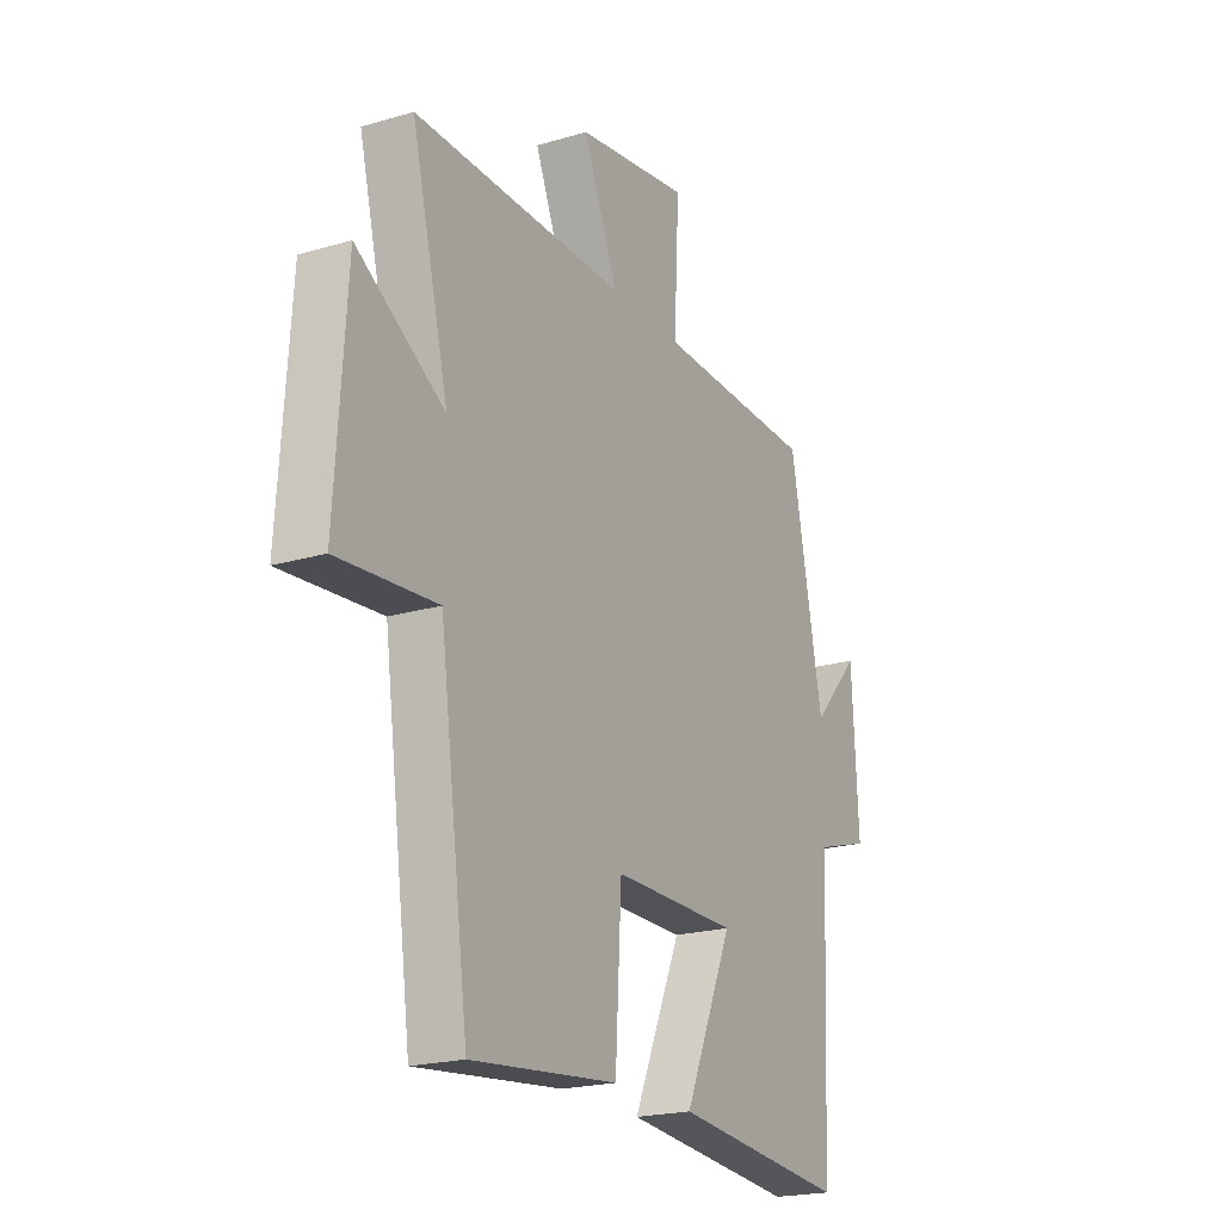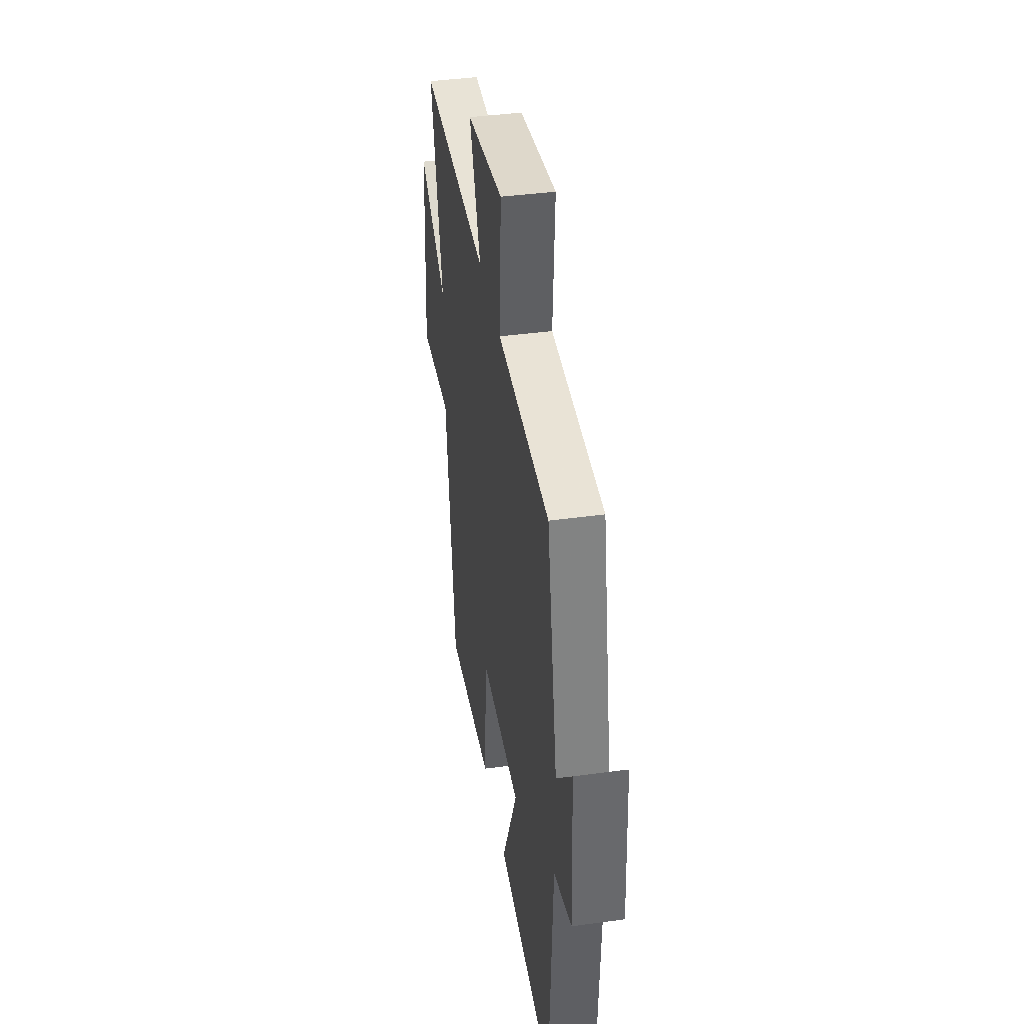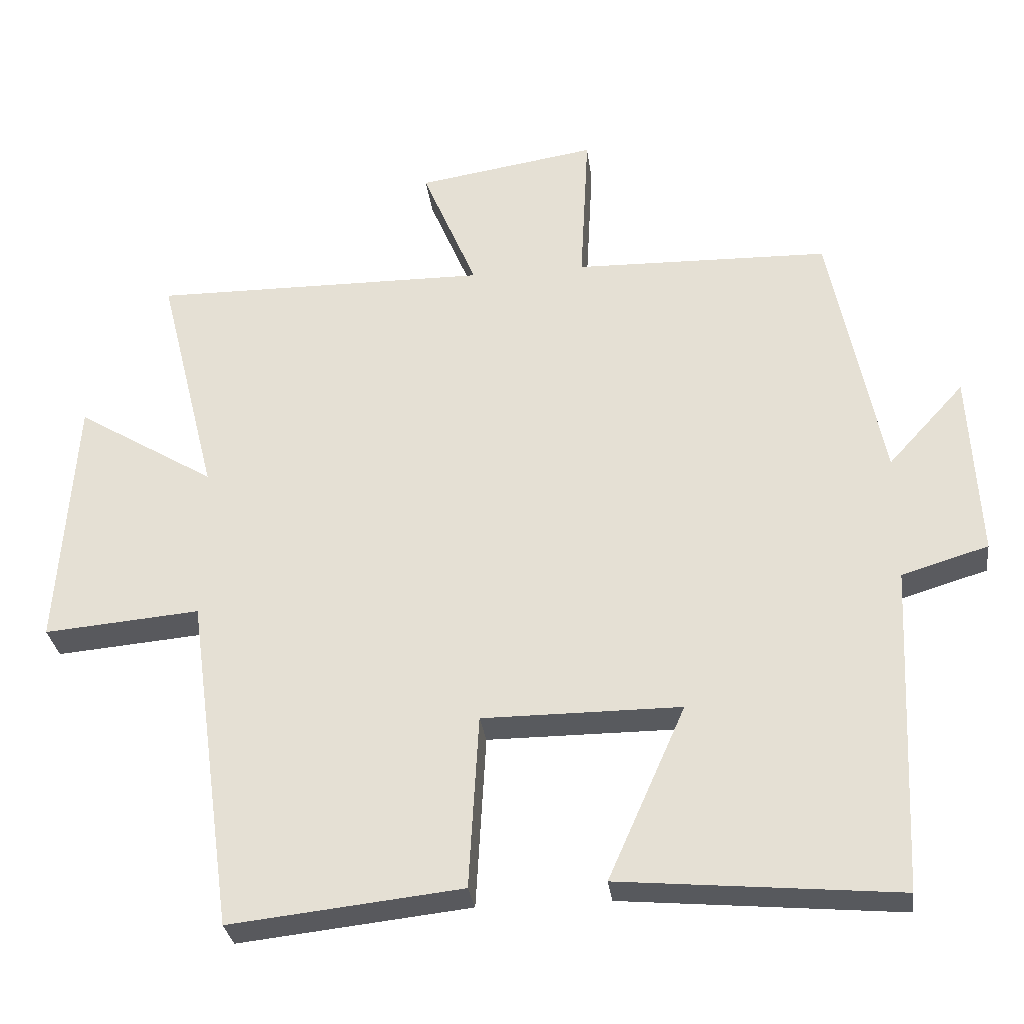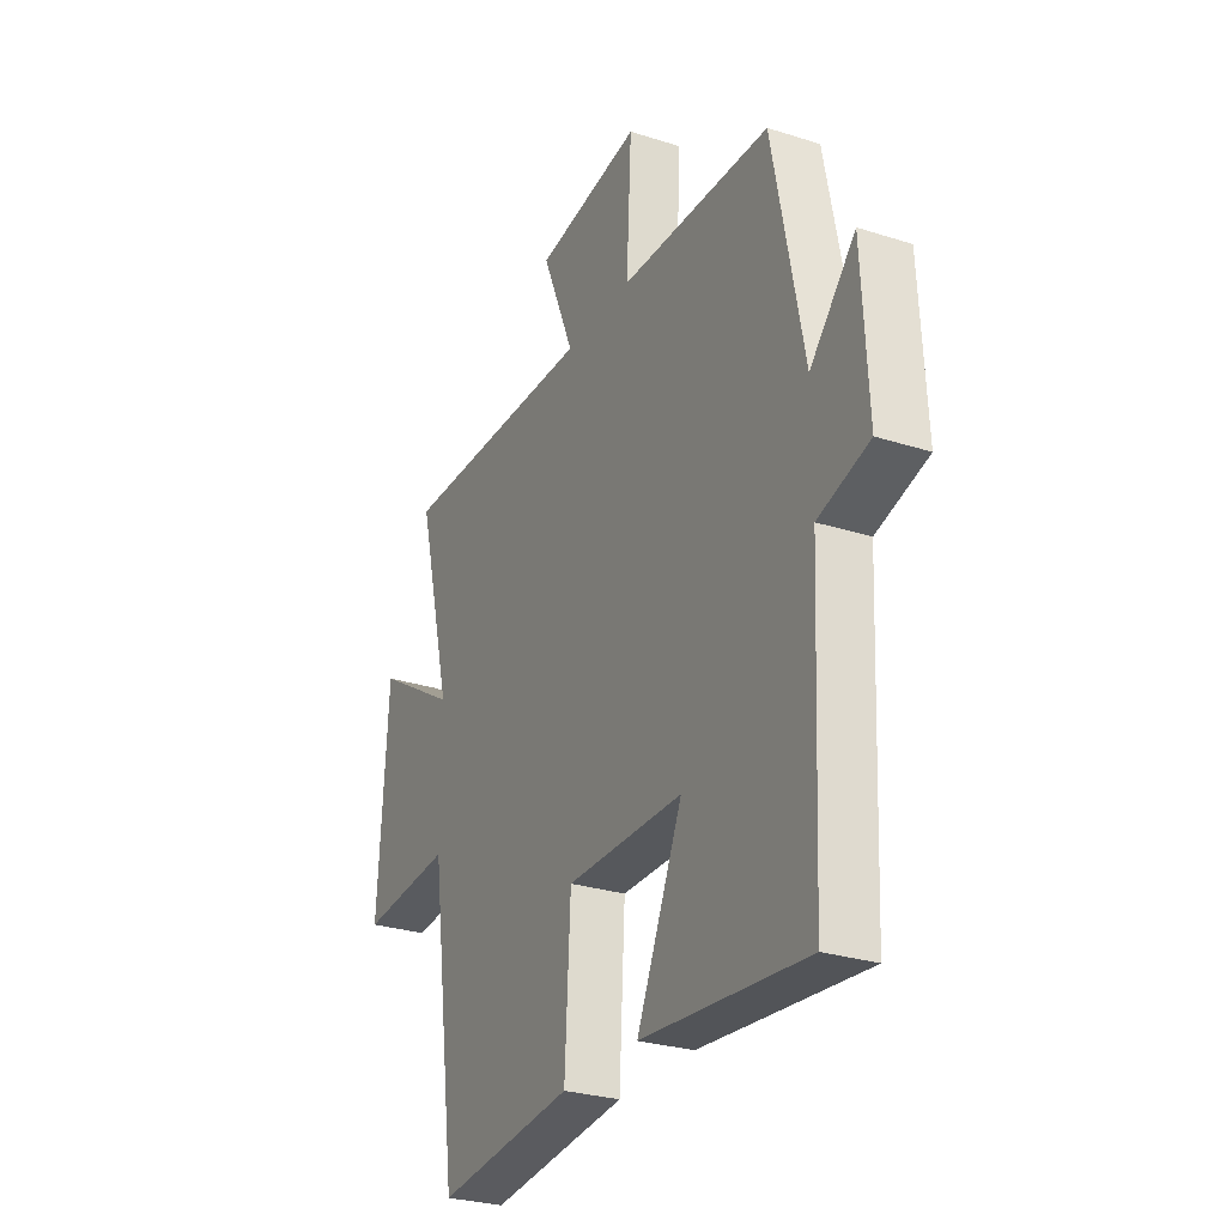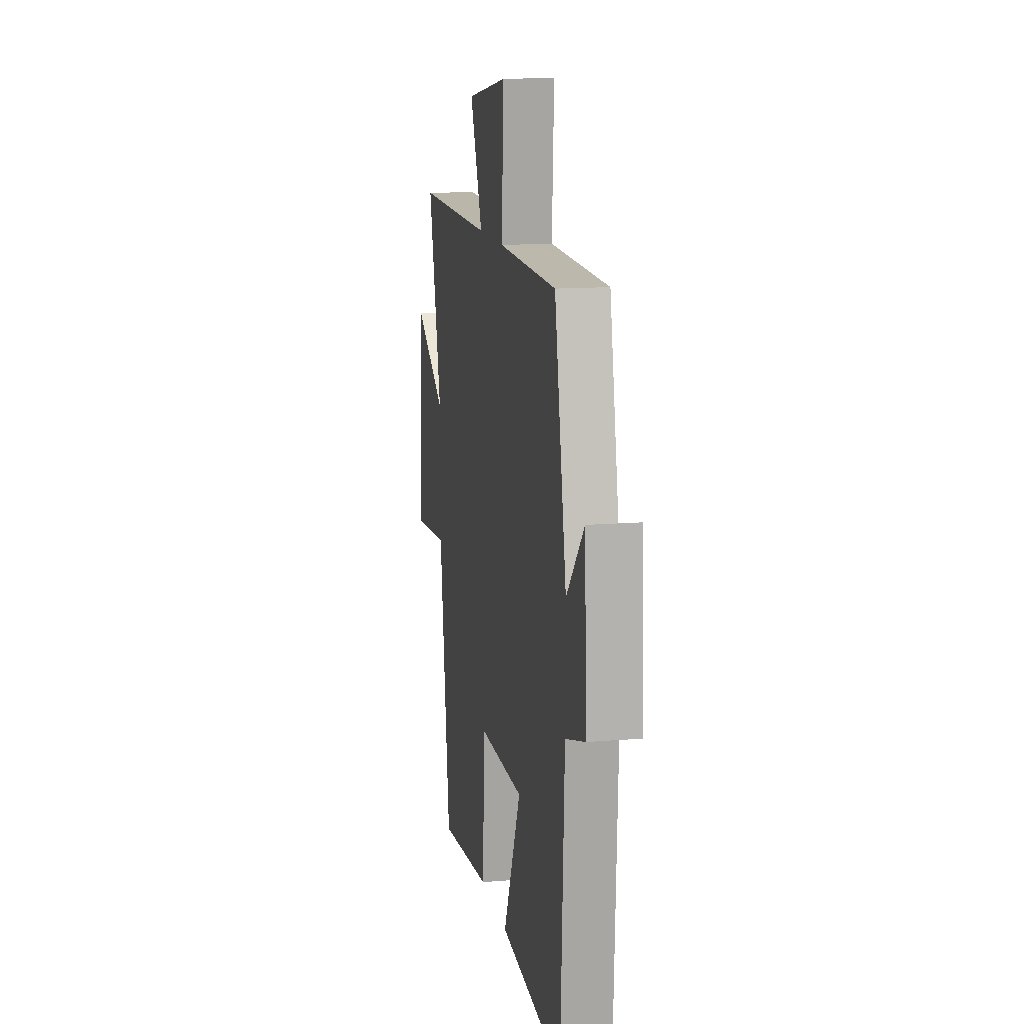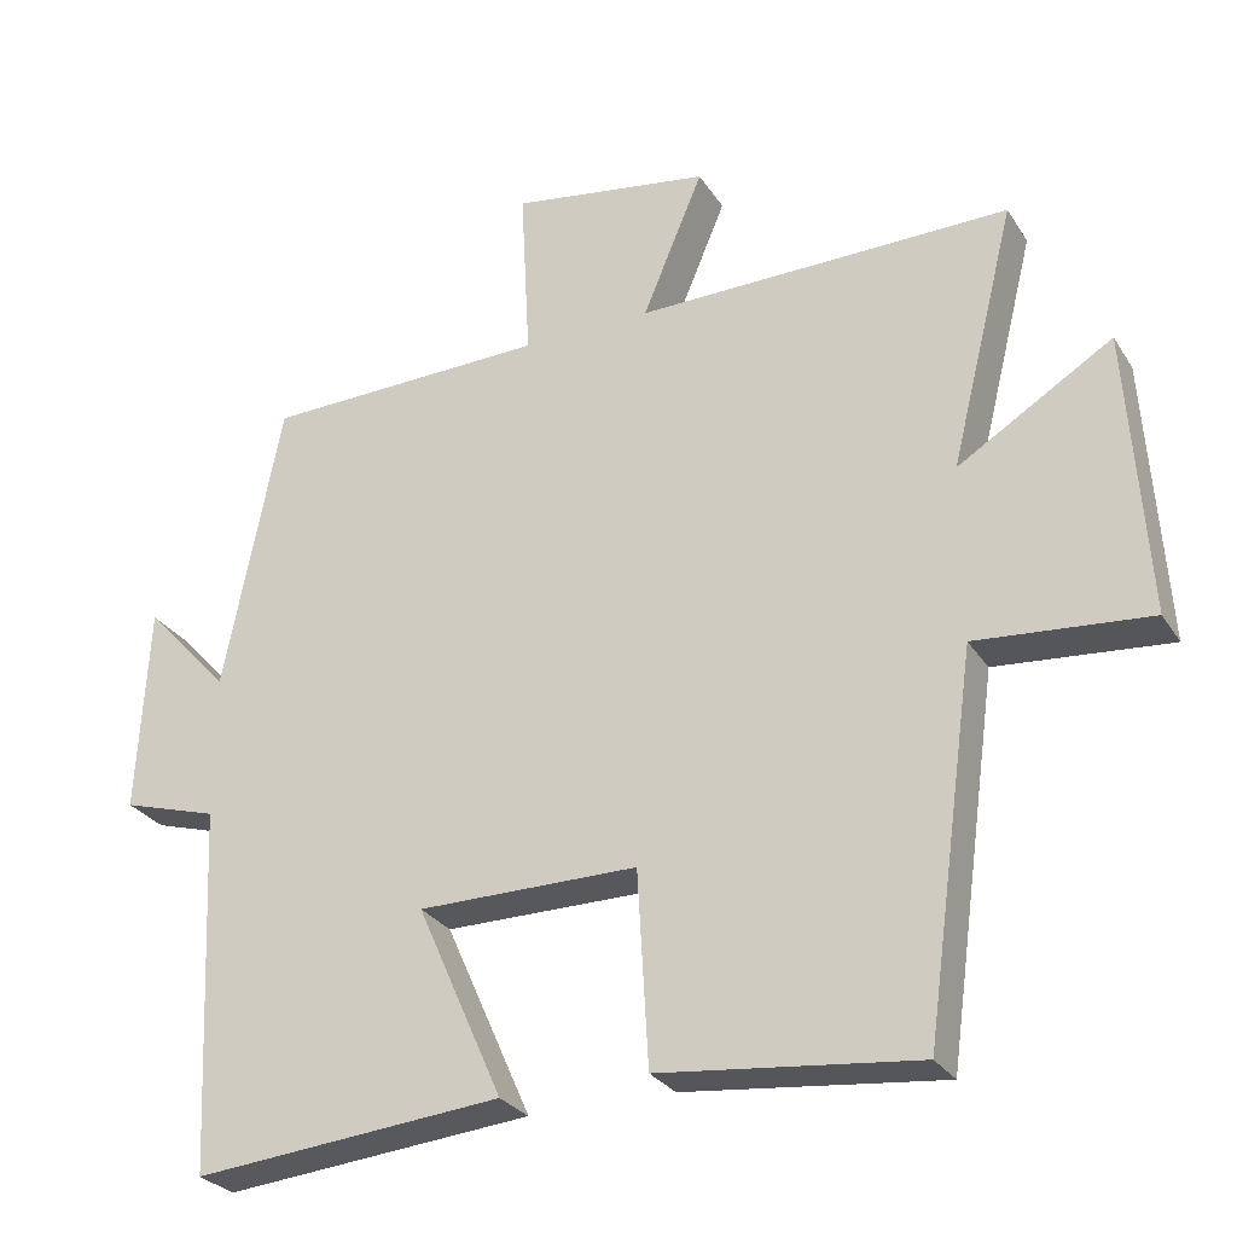
<metadata>
{"format":"obj","ext":"obj","renderer":"f3d","projection":"perspective","resolution":1024,"background":"white","views":[{"elev":-20.9,"azim":-62.0,"up":"+Z"},{"elev":40.8,"azim":80.5,"up":"+Z"},{"elev":-30.5,"azim":7.3,"up":"+Z"},{"elev":-27.9,"azim":64.0,"up":"+Z"},{"elev":13.4,"azim":79.4,"up":"+Z"},{"elev":-28.1,"azim":-153.8,"up":"+Z"}]}
</metadata>
<code>
v -0.434 0.07 -0.536
v -0.5 0.07 -0.057
v -0.722 0.07 -0.076
v -0.698 0.07 0.29
v -0.5 0.07 0.169
v -0.584 0.07 0.505
v -0.104 0.07 0.5
v -0.182 0.07 0.686
v 0.074 0.07 0.726
v 0.062 0.07 0.5
v 0.426 0.07 0.491
v 0.5 0.07 0.116
v 0.609 0.07 0.235
v 0.623 0.07 -0.031
v 0.5 0.07 -0.068
v 0.478 0.07 -0.536
v 0.082 0.07 -0.5
v 0.192 0.07 -0.252
v -0.09 0.07 -0.252
v -0.104 0.07 -0.5
v -0.434 0 -0.536
v -0.5 0 -0.057
v -0.722 0 -0.076
v -0.698 0 0.29
v -0.5 0 0.169
v -0.584 0 0.505
v -0.104 0 0.5
v -0.182 0 0.686
v 0.074 0 0.726
v 0.062 0 0.5
v 0.426 0 0.491
v 0.5 0 0.116
v 0.609 0 0.235
v 0.623 0 -0.031
v 0.5 0 -0.068
v 0.478 0 -0.536
v 0.082 0 -0.5
v 0.192 0 -0.252
v -0.09 0 -0.252
v -0.104 0 -0.5
f 19 20 1 2
f 18 19 2
f 15 16 17 18
f 15 18 2
f 12 13 14 15
f 10 11 12 15
f 10 15 2
f 7 8 9 10
f 7 10 2 3
f 5 6 7
f 5 7 3
f 3 4 5
f 22 21 40 39
f 22 39 38
f 38 37 36 35
f 22 38 35
f 35 34 33 32
f 35 32 31 30
f 22 35 30
f 30 29 28 27
f 23 22 30 27
f 27 26 25
f 23 27 25
f 25 24 23
f 1 21 22 2
f 2 22 23 3
f 3 23 24 4
f 4 24 25 5
f 5 25 26 6
f 6 26 27 7
f 7 27 28 8
f 8 28 29 9
f 9 29 30 10
f 10 30 31 11
f 11 31 32 12
f 12 32 33 13
f 13 33 34 14
f 14 34 35 15
f 15 35 36 16
f 16 36 37 17
f 17 37 38 18
f 18 38 39 19
f 19 39 40 20
f 20 40 21 1

</code>
